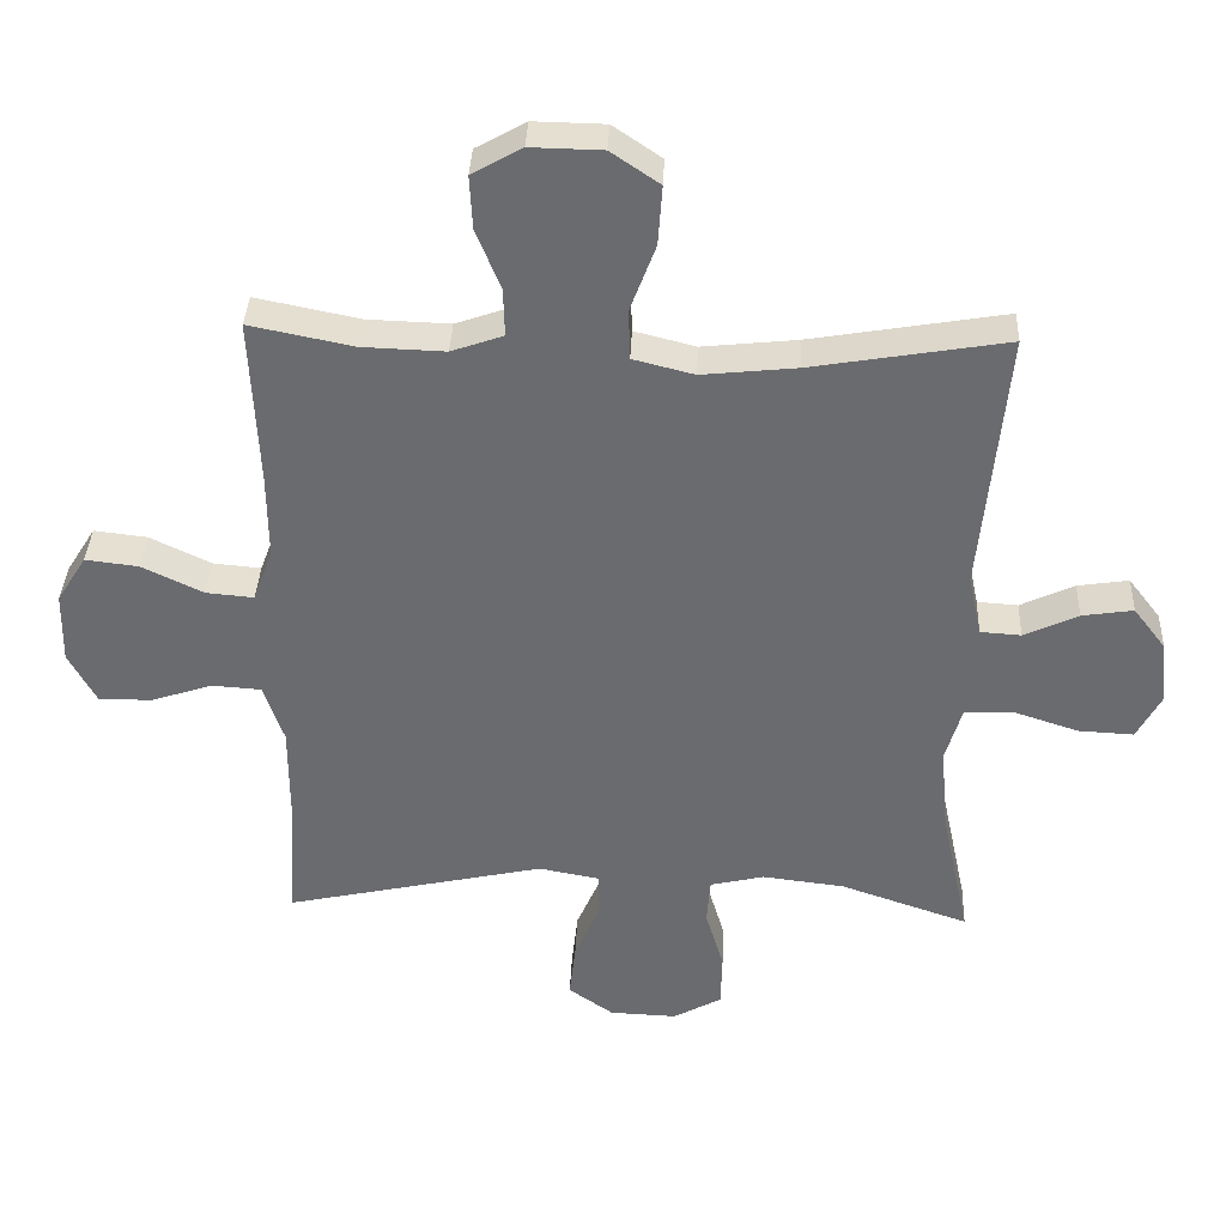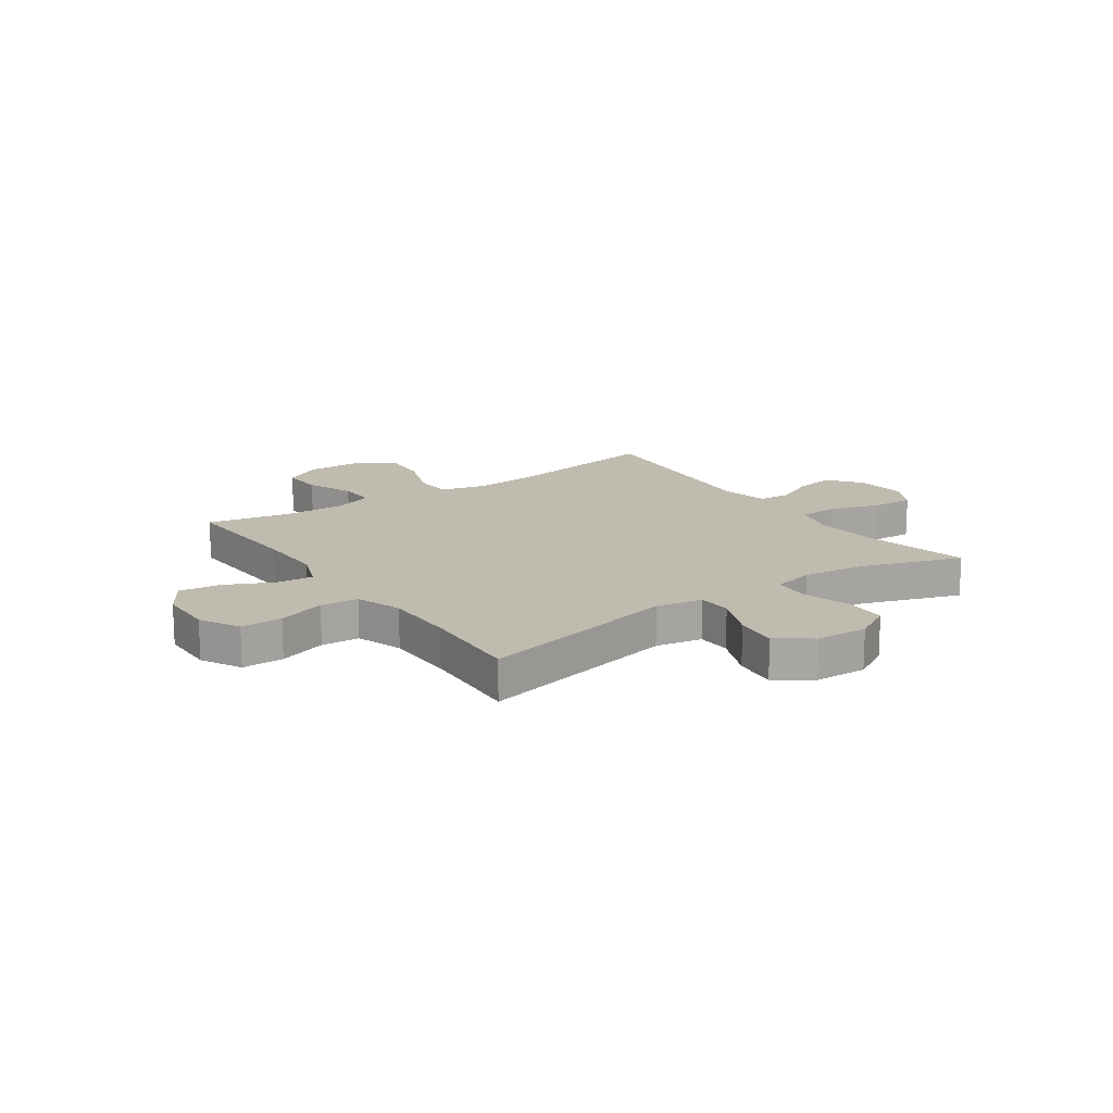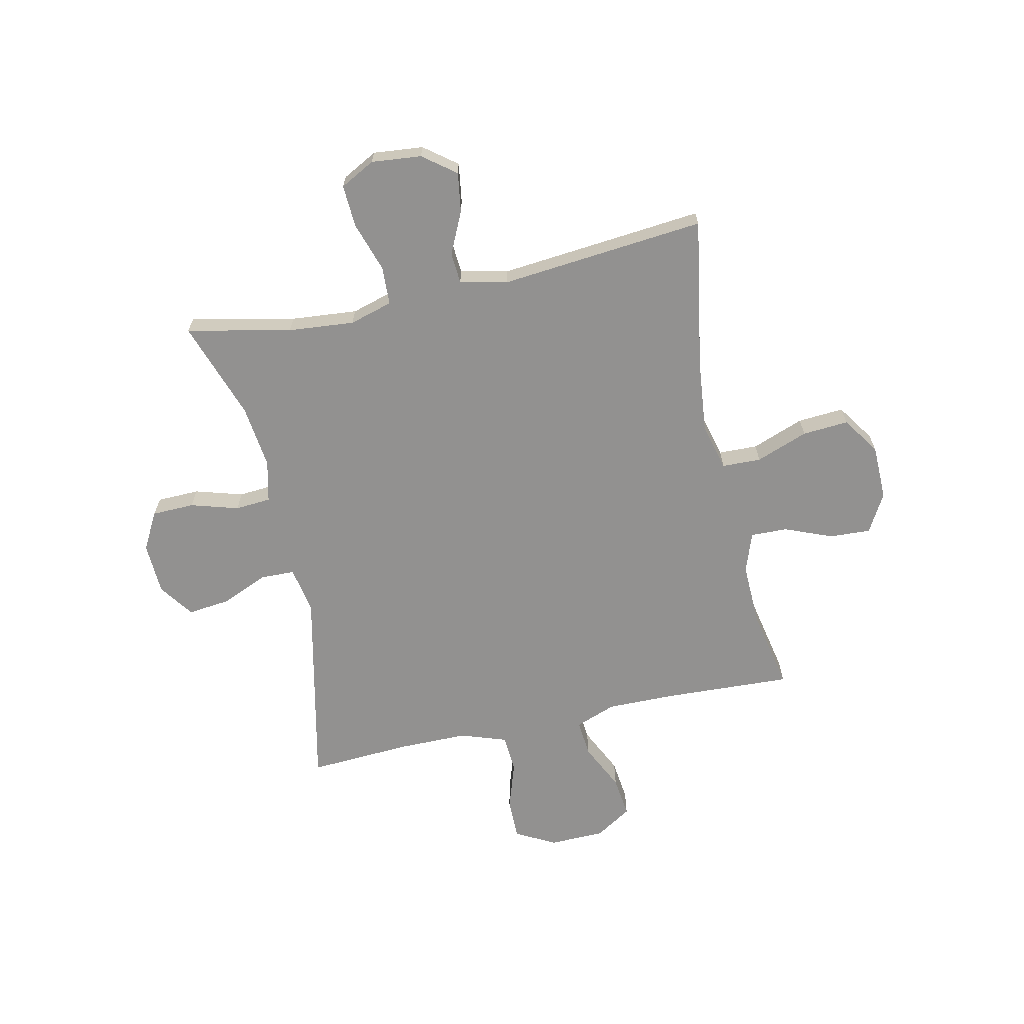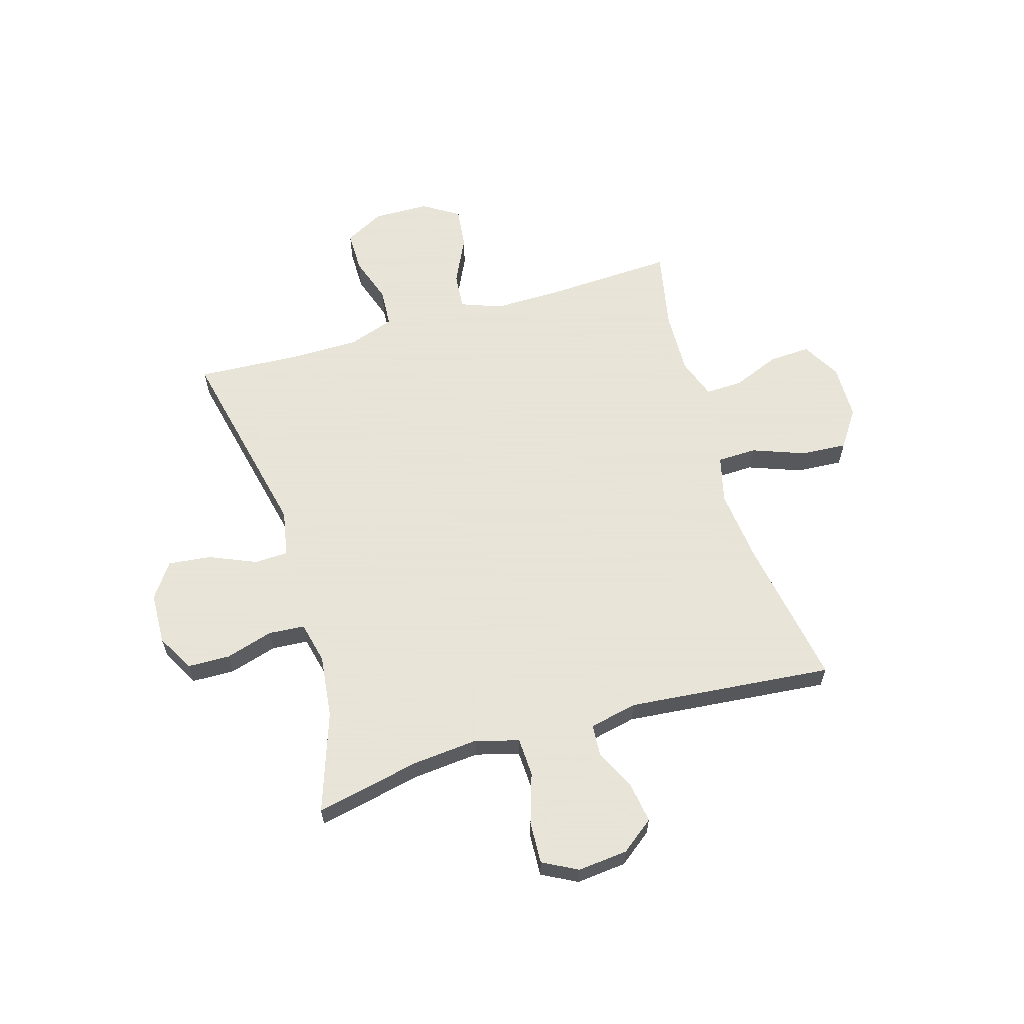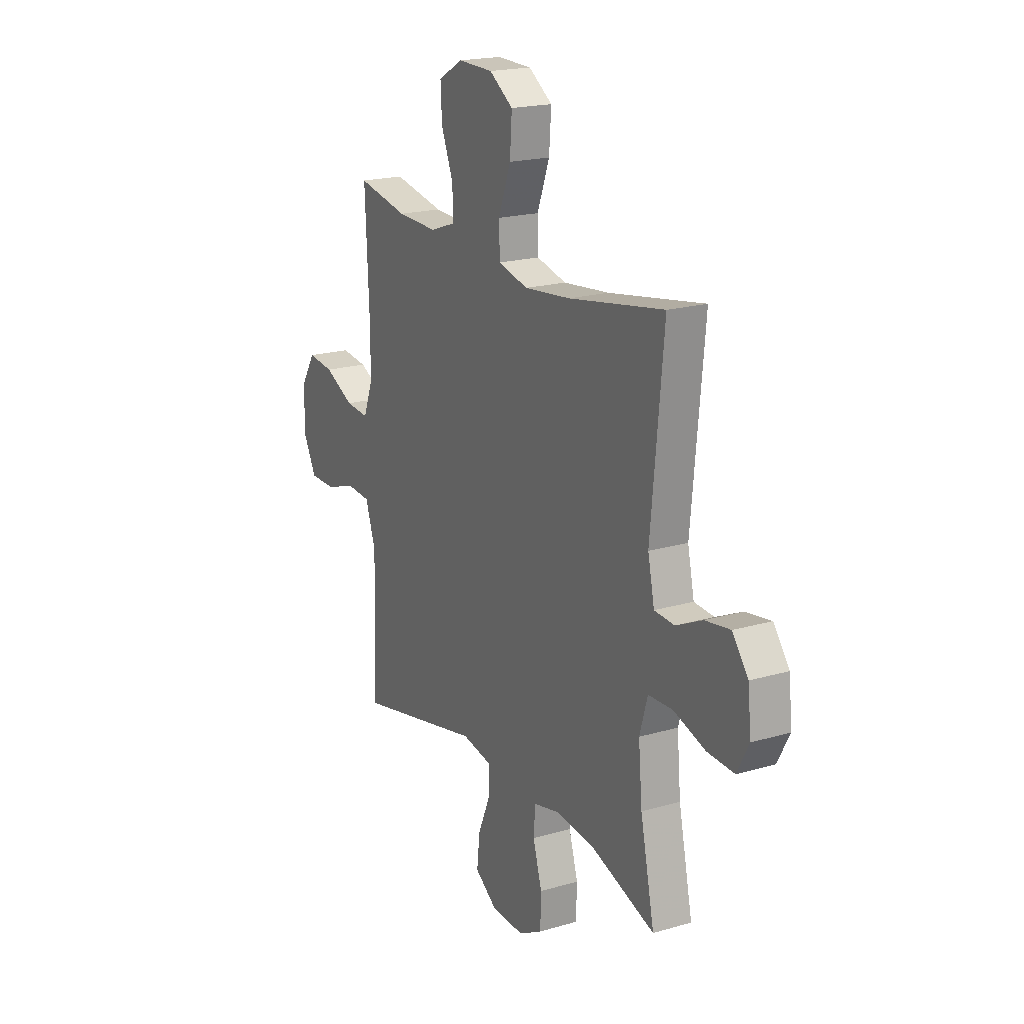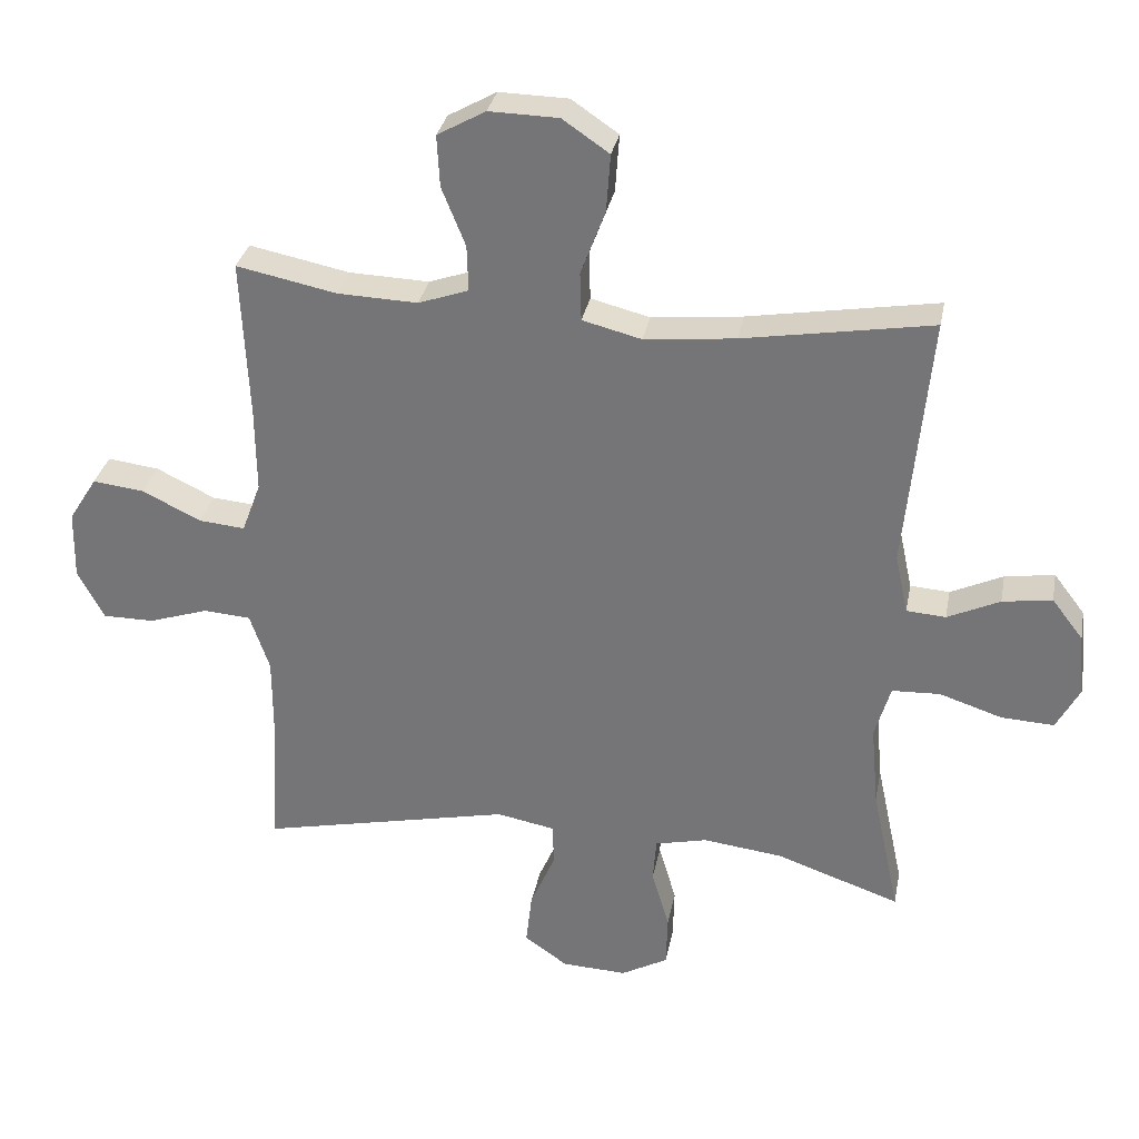
<metadata>
{"format":"obj","ext":"obj","renderer":"f3d","projection":"perspective","resolution":1024,"background":"white","views":[{"elev":36.4,"azim":-177.6,"up":"+Z"},{"elev":15.9,"azim":145.1,"up":"+Y"},{"elev":-66.1,"azim":-77.7,"up":"+Y"},{"elev":61.4,"azim":-106.6,"up":"+Y"},{"elev":19.6,"azim":-118.6,"up":"+Z"},{"elev":31.7,"azim":-169.2,"up":"+Z"}]}
</metadata>
<code>
v -0.5 0.07 0.5
v -0.222 0.07 0.453
v -0.088 0.07 0.439
v -0.001 0.07 0.461
v 0.001 0.07 0.533
v -0.035 0.07 0.629
v -0.041 0.07 0.714
v 0.028 0.07 0.761
v 0.13 0.07 0.763
v 0.201 0.07 0.723
v 0.197 0.07 0.647
v 0.162 0.07 0.56
v 0.16 0.07 0.492
v 0.234 0.07 0.466
v 0.352 0.07 0.47
v 0.5 0.07 0.5
v 0.489 0.07 0.261
v 0.488 0.07 0.138
v 0.516 0.07 0.063
v 0.584 0.07 0.069
v 0.671 0.07 0.111
v 0.747 0.07 0.12
v 0.789 0.07 0.053
v 0.791 0.07 -0.049
v 0.752 0.07 -0.122
v 0.676 0.07 -0.122
v 0.588 0.07 -0.093
v 0.518 0.07 -0.098
v 0.489 0.07 -0.183
v 0.489 0.07 -0.313
v 0.5 0.07 -0.5
v 0.129 0.07 -0.419
v 0.043 0.07 -0.435
v 0.041 0.07 -0.497
v 0.078 0.07 -0.583
v 0.087 0.07 -0.662
v 0.023 0.07 -0.707
v -0.073 0.07 -0.711
v -0.142 0.07 -0.673
v -0.144 0.07 -0.595
v -0.118 0.07 -0.507
v -0.123 0.07 -0.441
v -0.2 0.07 -0.423
v -0.317 0.07 -0.437
v -0.5 0.07 -0.5
v -0.459 0.07 -0.308
v -0.448 0.07 -0.186
v -0.471 0.07 -0.107
v -0.542 0.07 -0.104
v -0.634 0.07 -0.134
v -0.712 0.07 -0.138
v -0.746 0.07 -0.074
v -0.737 0.07 0.018
v -0.691 0.07 0.078
v -0.618 0.07 0.067
v -0.541 0.07 0.031
v -0.483 0.07 0.035
v -0.464 0.07 0.123
v -0.5 0 0.5
v -0.222 0 0.453
v -0.088 0 0.439
v -0.001 0 0.461
v 0.001 0 0.533
v -0.035 0 0.629
v -0.041 0 0.714
v 0.028 0 0.761
v 0.13 0 0.763
v 0.201 0 0.723
v 0.197 0 0.647
v 0.162 0 0.56
v 0.16 0 0.492
v 0.234 0 0.466
v 0.352 0 0.47
v 0.5 0 0.5
v 0.489 0 0.261
v 0.488 0 0.138
v 0.516 0 0.063
v 0.584 0 0.069
v 0.671 0 0.111
v 0.747 0 0.12
v 0.789 0 0.053
v 0.791 0 -0.049
v 0.752 0 -0.122
v 0.676 0 -0.122
v 0.588 0 -0.093
v 0.518 0 -0.098
v 0.489 0 -0.183
v 0.489 0 -0.313
v 0.5 0 -0.5
v 0.129 0 -0.419
v 0.043 0 -0.435
v 0.041 0 -0.497
v 0.078 0 -0.583
v 0.087 0 -0.662
v 0.023 0 -0.707
v -0.073 0 -0.711
v -0.142 0 -0.673
v -0.144 0 -0.595
v -0.118 0 -0.507
v -0.123 0 -0.441
v -0.2 0 -0.423
v -0.317 0 -0.437
v -0.5 0 -0.5
v -0.459 0 -0.308
v -0.448 0 -0.186
v -0.471 0 -0.107
v -0.542 0 -0.104
v -0.634 0 -0.134
v -0.712 0 -0.138
v -0.746 0 -0.074
v -0.737 0 0.018
v -0.691 0 0.078
v -0.618 0 0.067
v -0.541 0 0.031
v -0.483 0 0.035
v -0.464 0 0.123
f 53 54 55 56
f 51 52 53 56
f 49 50 51 56
f 48 49 56 57
f 47 48 57 58
f 44 45 46
f 43 44 46 47
f 42 43 47 58
f 38 39 40 41
f 38 41 42
f 37 38 42
f 34 35 36 37
f 33 34 37 42
f 32 33 42 58
f 30 31 32 58
f 24 25 26 27
f 24 27 28
f 23 24 28
f 20 21 22 23
f 19 20 23 28
f 18 19 28 29
f 15 16 17
f 14 15 17 18
f 13 14 18 29
f 9 10 11 12
f 9 12 13
f 8 9 13
f 5 6 7 8
f 4 5 8 13
f 3 4 13 29
f 30 58 1 2
f 2 3 29 30
f 114 113 112 111
f 114 111 110 109
f 114 109 108 107
f 115 114 107 106
f 116 115 106 105
f 104 103 102
f 105 104 102 101
f 116 105 101 100
f 99 98 97 96
f 100 99 96
f 100 96 95
f 95 94 93 92
f 100 95 92 91
f 116 100 91 90
f 116 90 89 88
f 85 84 83 82
f 86 85 82
f 86 82 81
f 81 80 79 78
f 86 81 78 77
f 87 86 77 76
f 75 74 73
f 76 75 73 72
f 87 76 72 71
f 70 69 68 67
f 71 70 67
f 71 67 66
f 66 65 64 63
f 71 66 63 62
f 87 71 62 61
f 60 59 116 88
f 88 87 61 60
f 1 59 60 2
f 2 60 61 3
f 3 61 62 4
f 4 62 63 5
f 5 63 64 6
f 6 64 65 7
f 7 65 66 8
f 8 66 67 9
f 9 67 68 10
f 10 68 69 11
f 11 69 70 12
f 12 70 71 13
f 13 71 72 14
f 14 72 73 15
f 15 73 74 16
f 16 74 75 17
f 17 75 76 18
f 18 76 77 19
f 19 77 78 20
f 20 78 79 21
f 21 79 80 22
f 22 80 81 23
f 23 81 82 24
f 24 82 83 25
f 25 83 84 26
f 26 84 85 27
f 27 85 86 28
f 28 86 87 29
f 29 87 88 30
f 30 88 89 31
f 31 89 90 32
f 32 90 91 33
f 33 91 92 34
f 34 92 93 35
f 35 93 94 36
f 36 94 95 37
f 37 95 96 38
f 38 96 97 39
f 39 97 98 40
f 40 98 99 41
f 41 99 100 42
f 42 100 101 43
f 43 101 102 44
f 44 102 103 45
f 45 103 104 46
f 46 104 105 47
f 47 105 106 48
f 48 106 107 49
f 49 107 108 50
f 50 108 109 51
f 51 109 110 52
f 52 110 111 53
f 53 111 112 54
f 54 112 113 55
f 55 113 114 56
f 56 114 115 57
f 57 115 116 58
f 58 116 59 1

</code>
